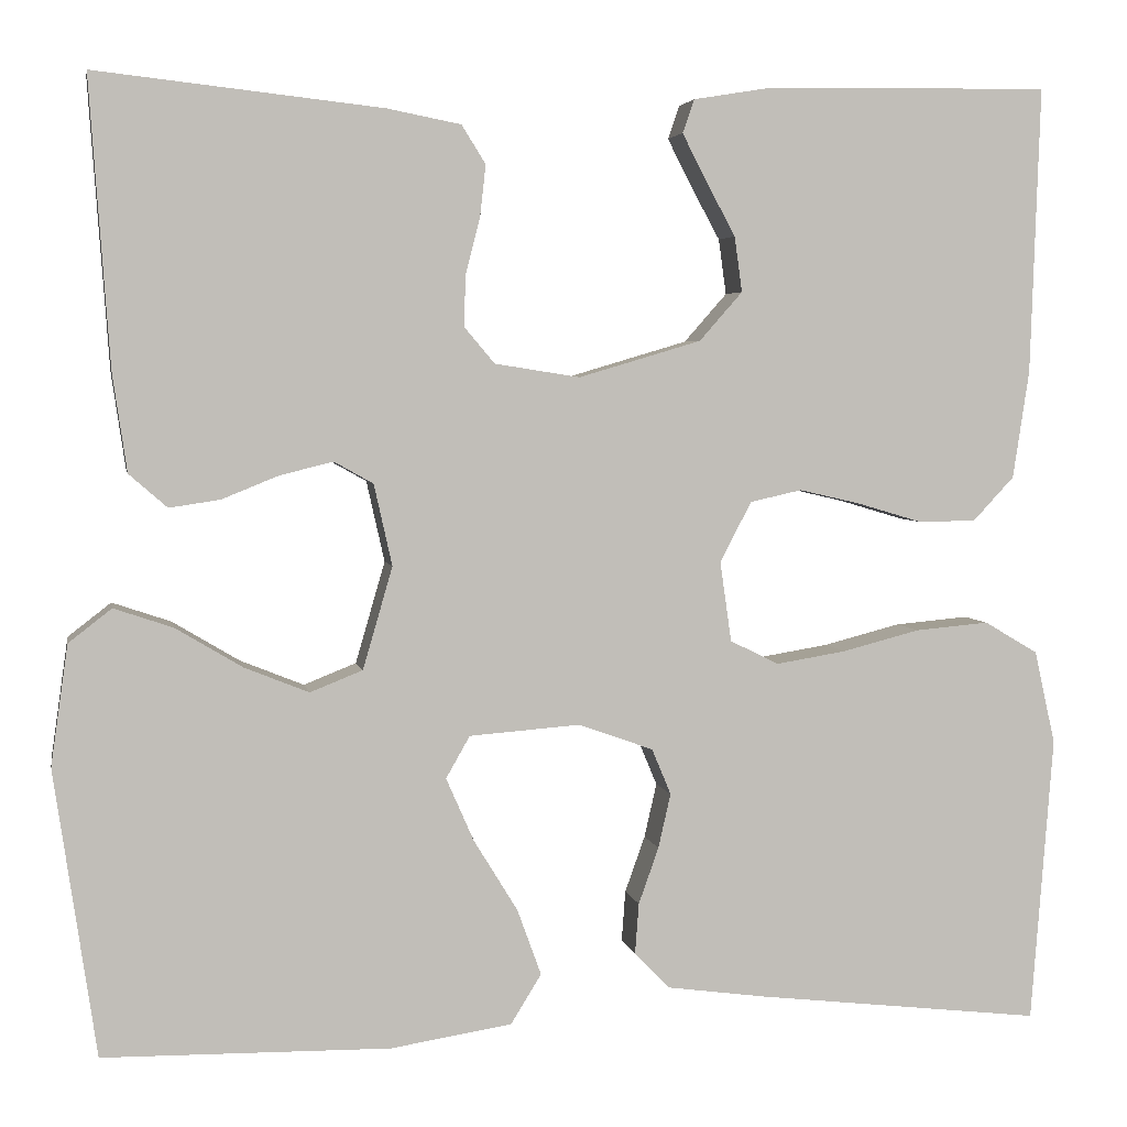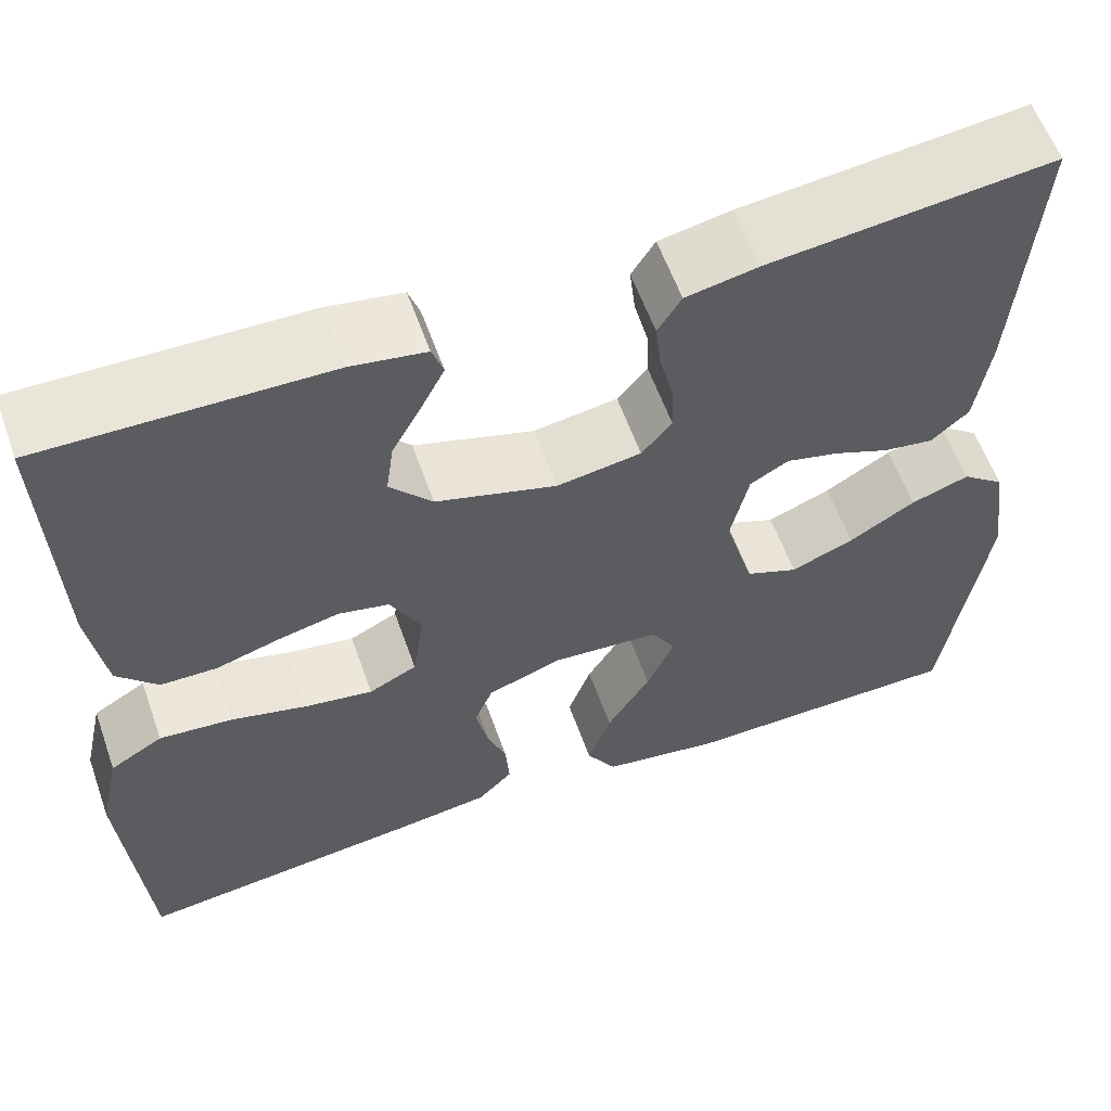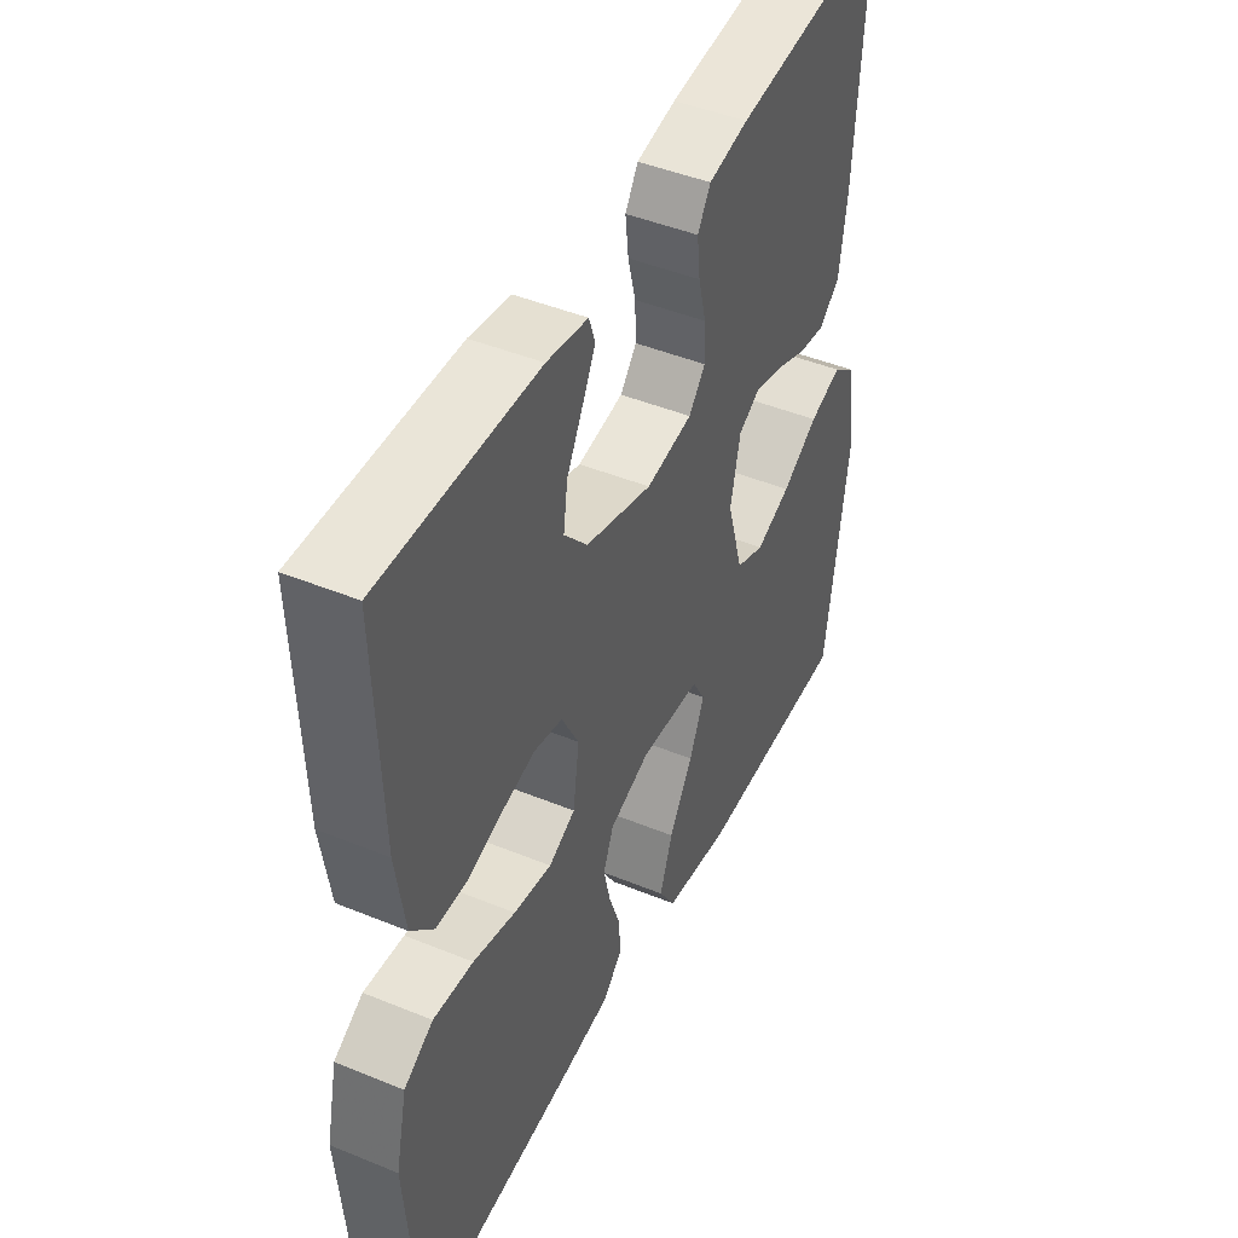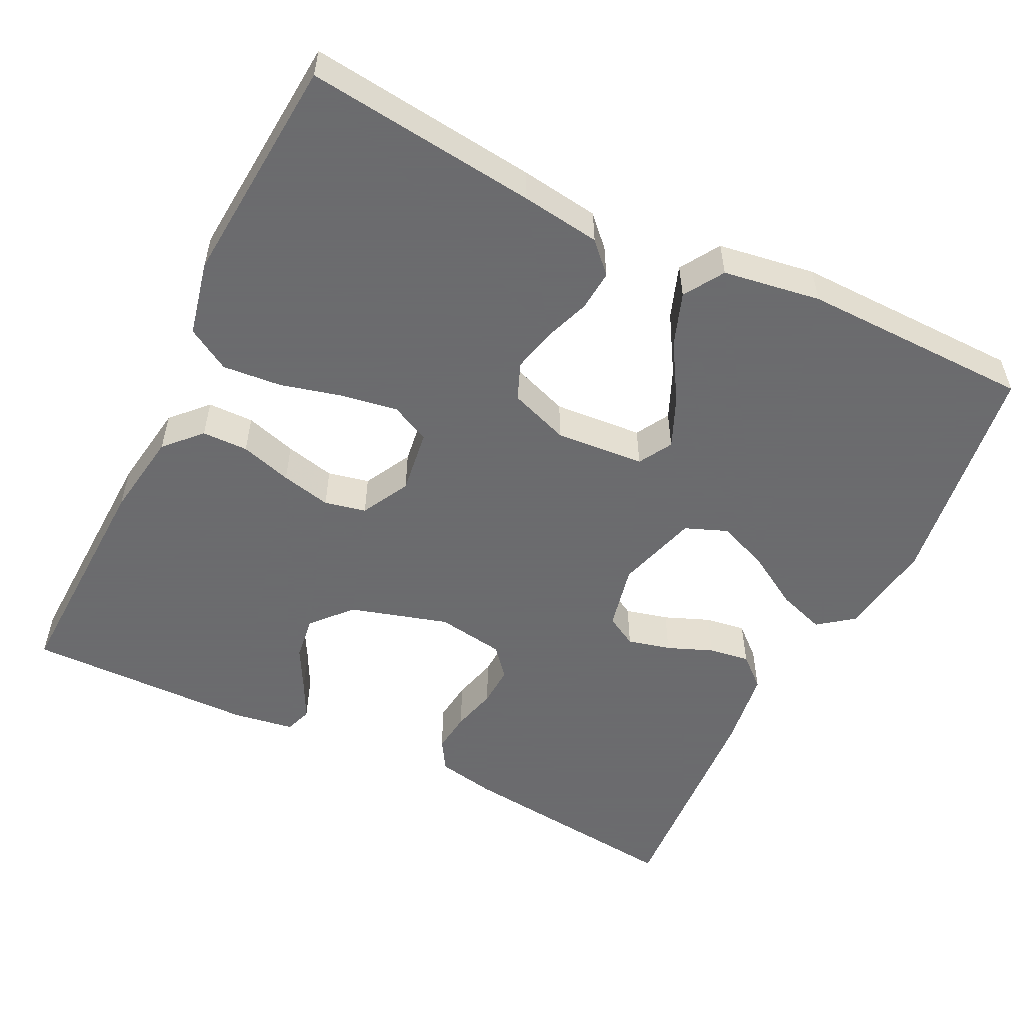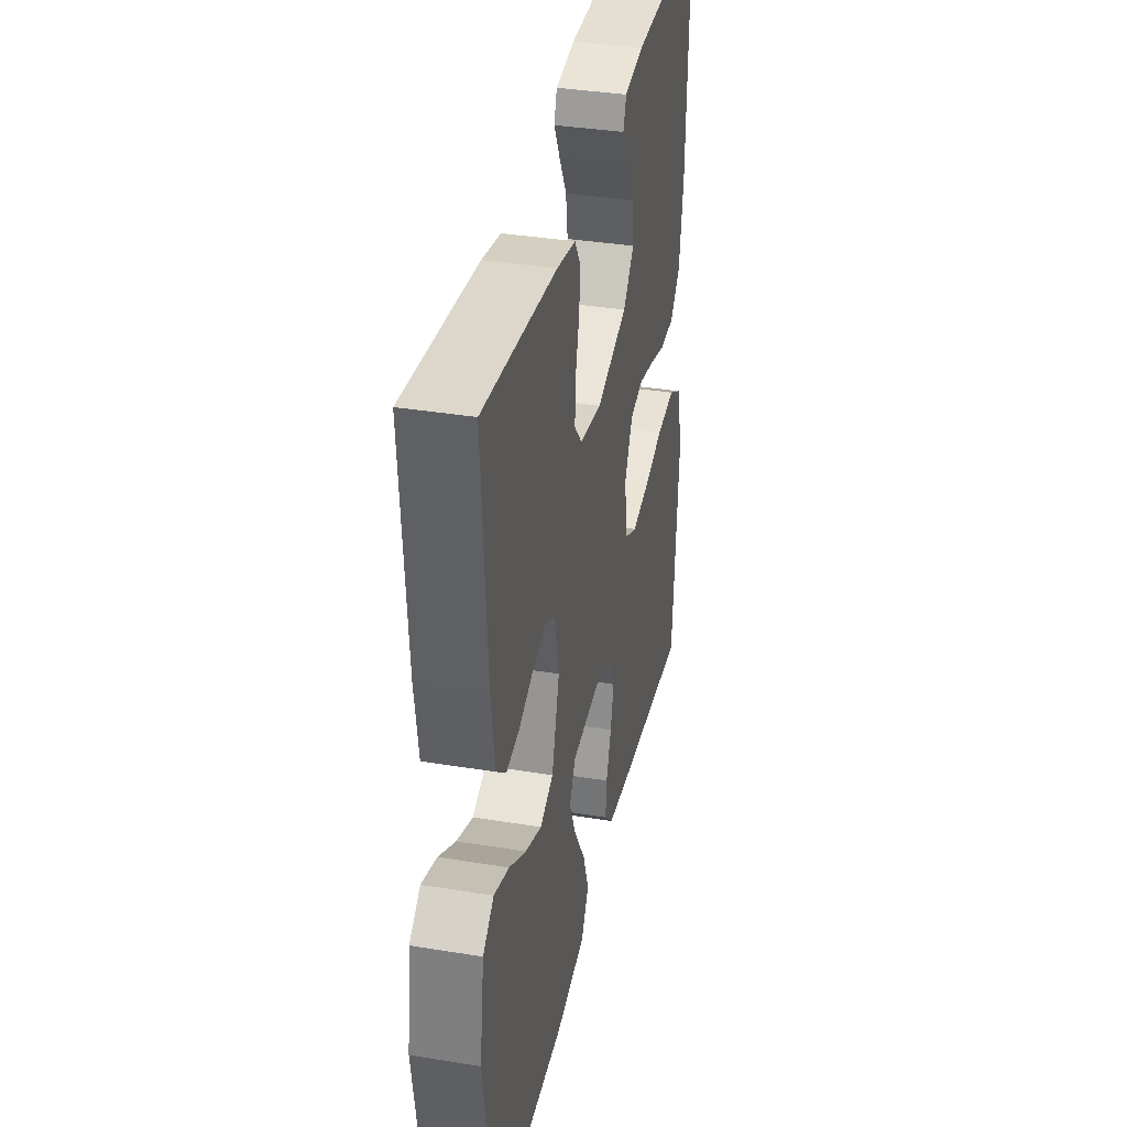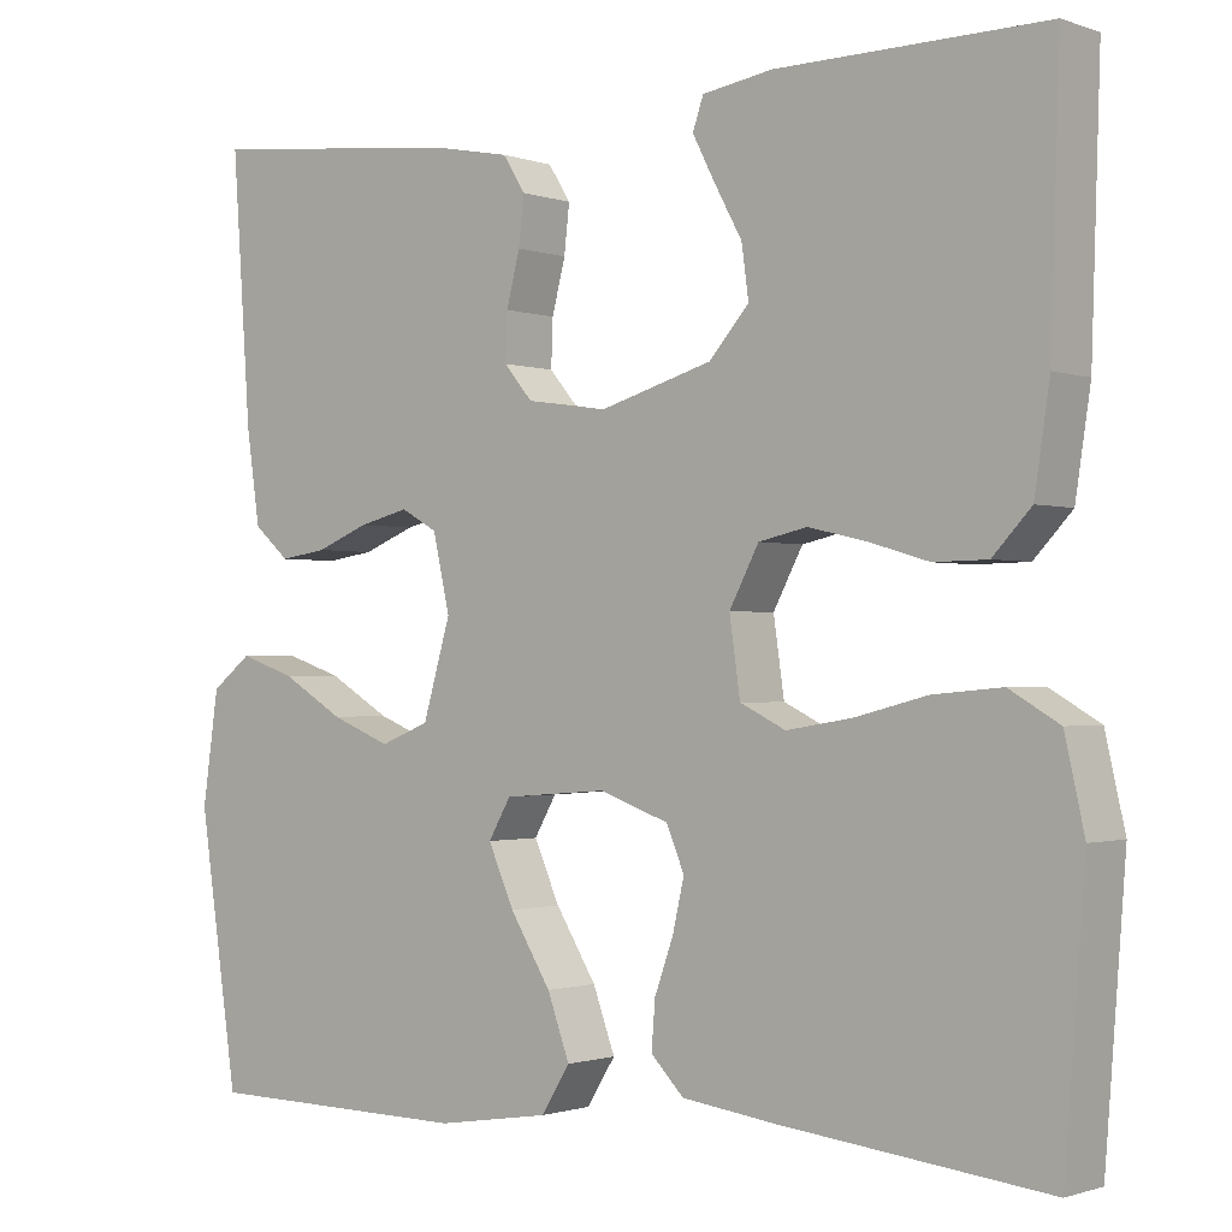
<metadata>
{"format":"obj","ext":"obj","renderer":"f3d","projection":"perspective","resolution":1024,"background":"white","views":[{"elev":4.0,"azim":-10.4,"up":"+Z"},{"elev":59.0,"azim":160.5,"up":"+Z"},{"elev":45.4,"azim":115.3,"up":"+Z"},{"elev":-53.5,"azim":153.6,"up":"+Y"},{"elev":36.3,"azim":-77.9,"up":"+Z"},{"elev":-1.1,"azim":38.5,"up":"+Z"}]}
</metadata>
<code>
v 0.5 0.07 -0.5
v 0.2 0.07 -0.466
v 0.097 0.07 -0.452
v 0.06 0.07 -0.414
v 0.064 0.07 -0.361
v 0.085 0.07 -0.302
v 0.098 0.07 -0.245
v 0.078 0.07 -0.197
v 0 0.07 -0.169
v -0.116 0.07 -0.178
v -0.141 0.07 -0.222
v -0.112 0.07 -0.288
v -0.066 0.07 -0.363
v -0.041 0.07 -0.432
v -0.073 0.07 -0.484
v -0.2 0.07 -0.504
v -0.5 0.07 -0.5
v -0.544 0.07 -0.2
v -0.526 0.07 -0.074
v -0.481 0.07 -0.039
v -0.419 0.07 -0.06
v -0.349 0.07 -0.102
v -0.282 0.07 -0.129
v -0.227 0.07 -0.107
v -0.196 0.07 0
v -0.215 0.07 0.085
v -0.256 0.07 0.108
v -0.312 0.07 0.094
v -0.371 0.07 0.07
v -0.424 0.07 0.062
v -0.464 0.07 0.097
v -0.479 0.07 0.2
v -0.5 0.07 0.5
v -0.2 0.07 0.467
v -0.123 0.07 0.452
v -0.098 0.07 0.412
v -0.104 0.07 0.358
v -0.119 0.07 0.299
v -0.121 0.07 0.246
v -0.089 0.07 0.208
v 0 0.07 0.194
v 0.128 0.07 0.232
v 0.173 0.07 0.283
v 0.165 0.07 0.341
v 0.134 0.07 0.398
v 0.109 0.07 0.447
v 0.121 0.07 0.482
v 0.2 0.07 0.495
v 0.5 0.07 0.5
v 0.49 0.07 0.2
v 0.473 0.07 0.087
v 0.43 0.07 0.041
v 0.37 0.07 0.04
v 0.303 0.07 0.06
v 0.238 0.07 0.075
v 0.184 0.07 0.063
v 0.151 0.07 0
v 0.163 0.07 -0.084
v 0.214 0.07 -0.109
v 0.287 0.07 -0.097
v 0.368 0.07 -0.076
v 0.445 0.07 -0.069
v 0.501 0.07 -0.102
v 0.523 0.07 -0.2
v 0.5 0 -0.5
v 0.2 0 -0.466
v 0.097 0 -0.452
v 0.06 0 -0.414
v 0.064 0 -0.361
v 0.085 0 -0.302
v 0.098 0 -0.245
v 0.078 0 -0.197
v 0 0 -0.169
v -0.116 0 -0.178
v -0.141 0 -0.222
v -0.112 0 -0.288
v -0.066 0 -0.363
v -0.041 0 -0.432
v -0.073 0 -0.484
v -0.2 0 -0.504
v -0.5 0 -0.5
v -0.544 0 -0.2
v -0.526 0 -0.074
v -0.481 0 -0.039
v -0.419 0 -0.06
v -0.349 0 -0.102
v -0.282 0 -0.129
v -0.227 0 -0.107
v -0.196 0 0
v -0.215 0 0.085
v -0.256 0 0.108
v -0.312 0 0.094
v -0.371 0 0.07
v -0.424 0 0.062
v -0.464 0 0.097
v -0.479 0 0.2
v -0.5 0 0.5
v -0.2 0 0.467
v -0.123 0 0.452
v -0.098 0 0.412
v -0.104 0 0.358
v -0.119 0 0.299
v -0.121 0 0.246
v -0.089 0 0.208
v 0 0 0.194
v 0.128 0 0.232
v 0.173 0 0.283
v 0.165 0 0.341
v 0.134 0 0.398
v 0.109 0 0.447
v 0.121 0 0.482
v 0.2 0 0.495
v 0.5 0 0.5
v 0.49 0 0.2
v 0.473 0 0.087
v 0.43 0 0.041
v 0.37 0 0.04
v 0.303 0 0.06
v 0.238 0 0.075
v 0.184 0 0.063
v 0.151 0 0
v 0.163 0 -0.084
v 0.214 0 -0.109
v 0.287 0 -0.097
v 0.368 0 -0.076
v 0.445 0 -0.069
v 0.501 0 -0.102
v 0.523 0 -0.2
f 4 5 6
f 3 4 6
f 2 3 6
f 1 2 6
f 64 1 6
f 63 64 6
f 62 63 6
f 61 62 6
f 60 61 6
f 59 60 6 7
f 58 59 7 8
f 57 58 8 9
f 56 57 9 10
f 52 53 54
f 51 52 54
f 50 51 54
f 49 50 54
f 48 49 54
f 47 48 54
f 44 45 46 47
f 44 47 54
f 43 44 54 55
f 36 37 38
f 35 36 38
f 34 35 38
f 33 34 38
f 32 33 38
f 31 32 38
f 30 31 38
f 29 30 38
f 28 29 38
f 27 28 38 39
f 26 27 39 40
f 20 21 22
f 19 20 22
f 18 19 22
f 17 18 22
f 16 17 22
f 15 16 22
f 14 15 22
f 13 14 22
f 12 13 22
f 11 12 22 23
f 10 11 23 24
f 42 43 55 56
f 10 24 25
f 56 10 25
f 42 56 25
f 41 42 25
f 25 26 40 41
f 70 69 68
f 70 68 67
f 70 67 66
f 70 66 65
f 70 65 128
f 70 128 127
f 70 127 126
f 70 126 125
f 70 125 124
f 71 70 124 123
f 72 71 123 122
f 73 72 122 121
f 74 73 121 120
f 118 117 116
f 118 116 115
f 118 115 114
f 118 114 113
f 118 113 112
f 118 112 111
f 111 110 109 108
f 118 111 108
f 119 118 108 107
f 102 101 100
f 102 100 99
f 102 99 98
f 102 98 97
f 102 97 96
f 102 96 95
f 102 95 94
f 102 94 93
f 102 93 92
f 103 102 92 91
f 104 103 91 90
f 86 85 84
f 86 84 83
f 86 83 82
f 86 82 81
f 86 81 80
f 86 80 79
f 86 79 78
f 86 78 77
f 86 77 76
f 87 86 76 75
f 88 87 75 74
f 120 119 107 106
f 89 88 74
f 89 74 120
f 89 120 106
f 89 106 105
f 105 104 90 89
f 1 65 66 2
f 2 66 67 3
f 3 67 68 4
f 4 68 69 5
f 5 69 70 6
f 6 70 71 7
f 7 71 72 8
f 8 72 73 9
f 9 73 74 10
f 10 74 75 11
f 11 75 76 12
f 12 76 77 13
f 13 77 78 14
f 14 78 79 15
f 15 79 80 16
f 16 80 81 17
f 17 81 82 18
f 18 82 83 19
f 19 83 84 20
f 20 84 85 21
f 21 85 86 22
f 22 86 87 23
f 23 87 88 24
f 24 88 89 25
f 25 89 90 26
f 26 90 91 27
f 27 91 92 28
f 28 92 93 29
f 29 93 94 30
f 30 94 95 31
f 31 95 96 32
f 32 96 97 33
f 33 97 98 34
f 34 98 99 35
f 35 99 100 36
f 36 100 101 37
f 37 101 102 38
f 38 102 103 39
f 39 103 104 40
f 40 104 105 41
f 41 105 106 42
f 42 106 107 43
f 43 107 108 44
f 44 108 109 45
f 45 109 110 46
f 46 110 111 47
f 47 111 112 48
f 48 112 113 49
f 49 113 114 50
f 50 114 115 51
f 51 115 116 52
f 52 116 117 53
f 53 117 118 54
f 54 118 119 55
f 55 119 120 56
f 56 120 121 57
f 57 121 122 58
f 58 122 123 59
f 59 123 124 60
f 60 124 125 61
f 61 125 126 62
f 62 126 127 63
f 63 127 128 64
f 64 128 65 1

</code>
